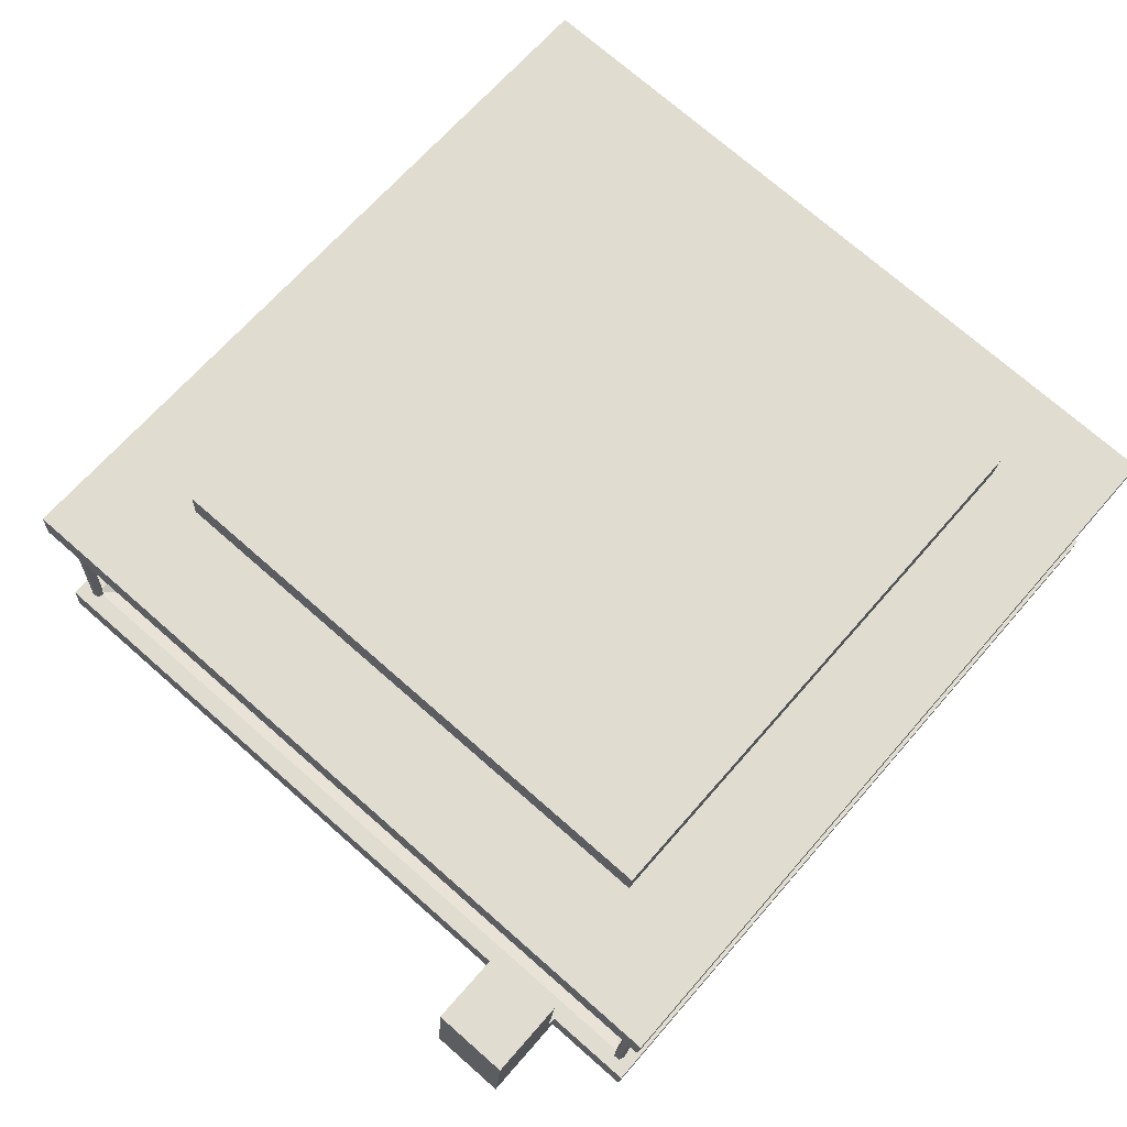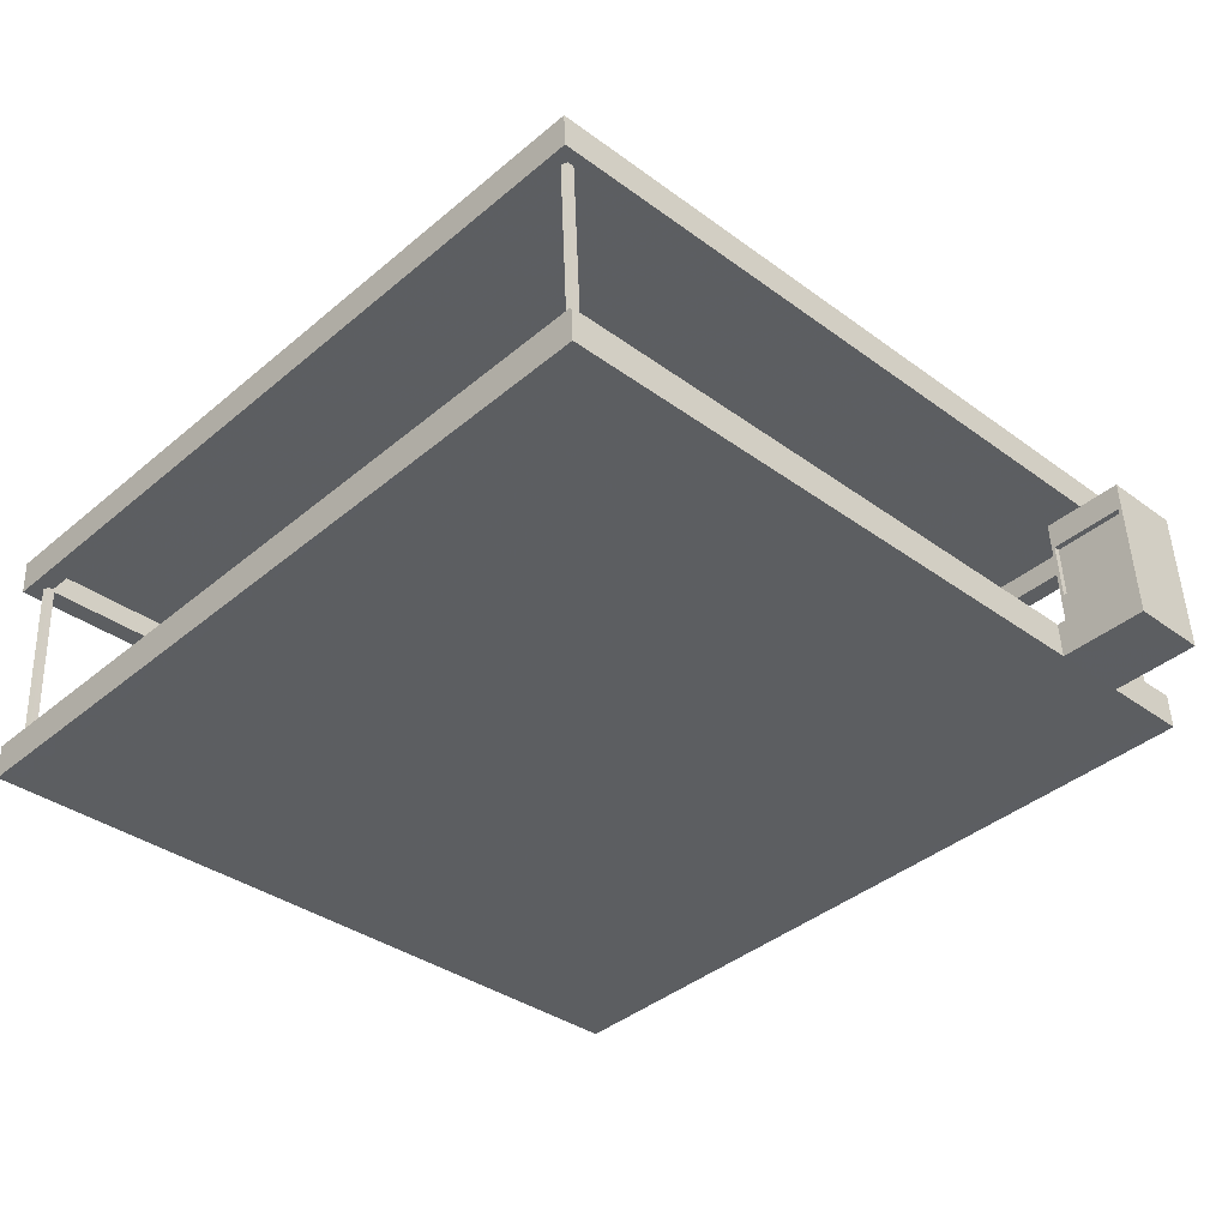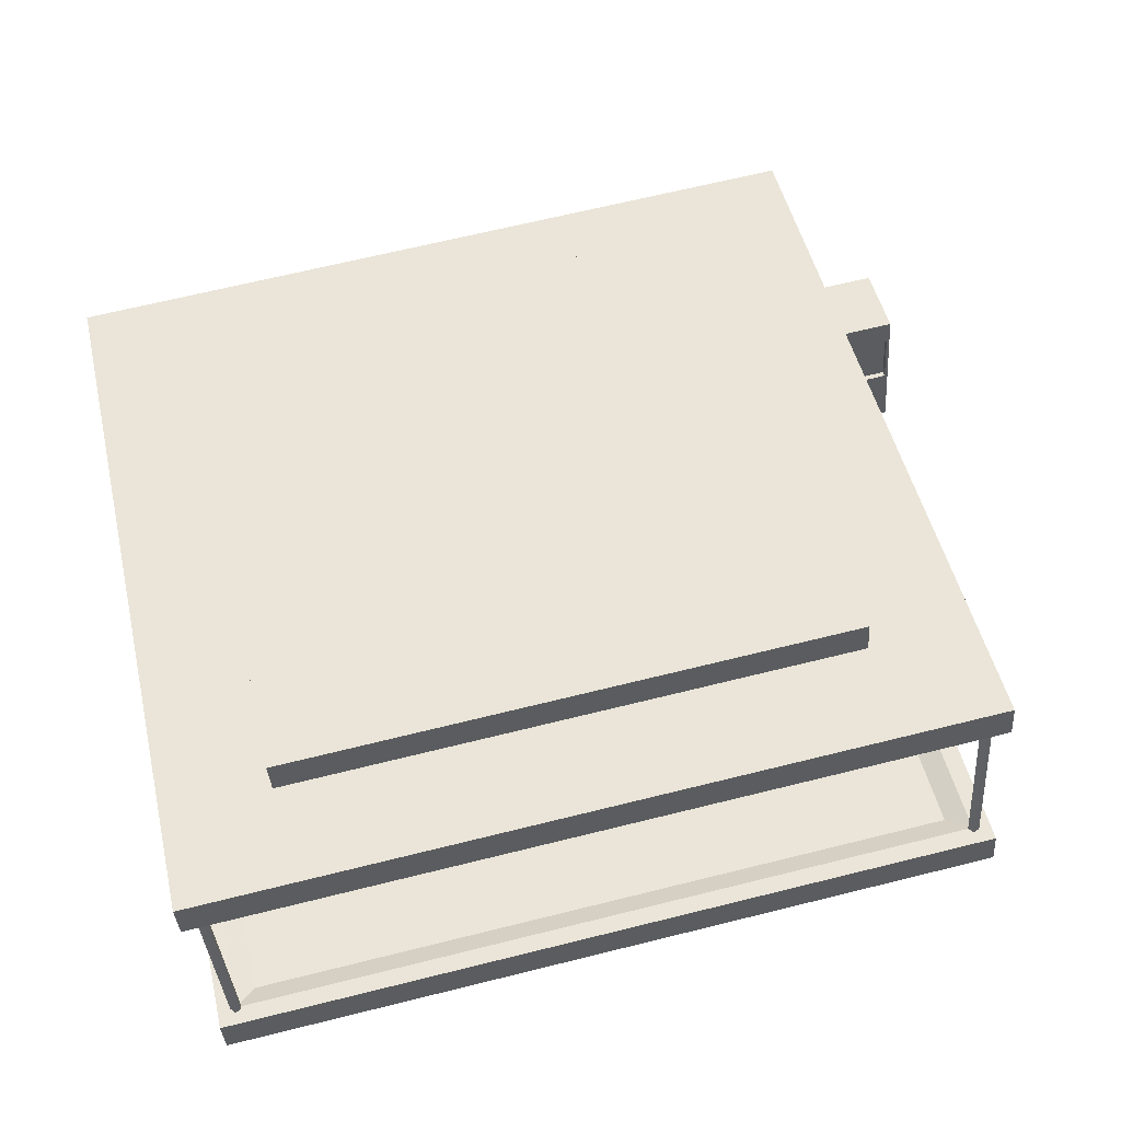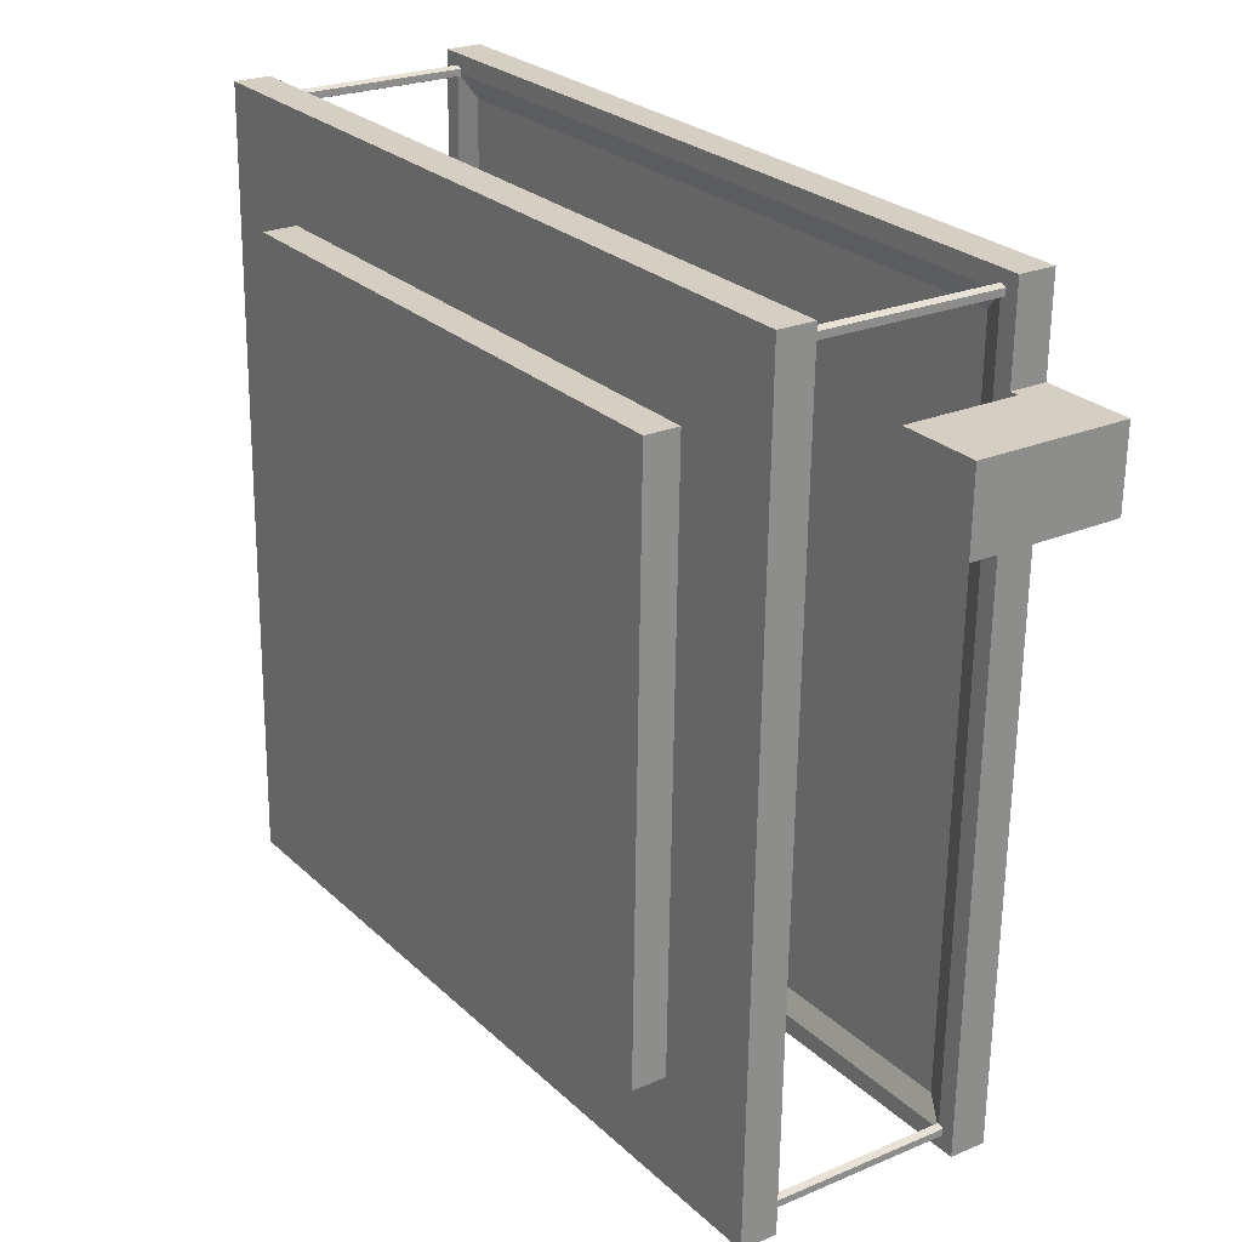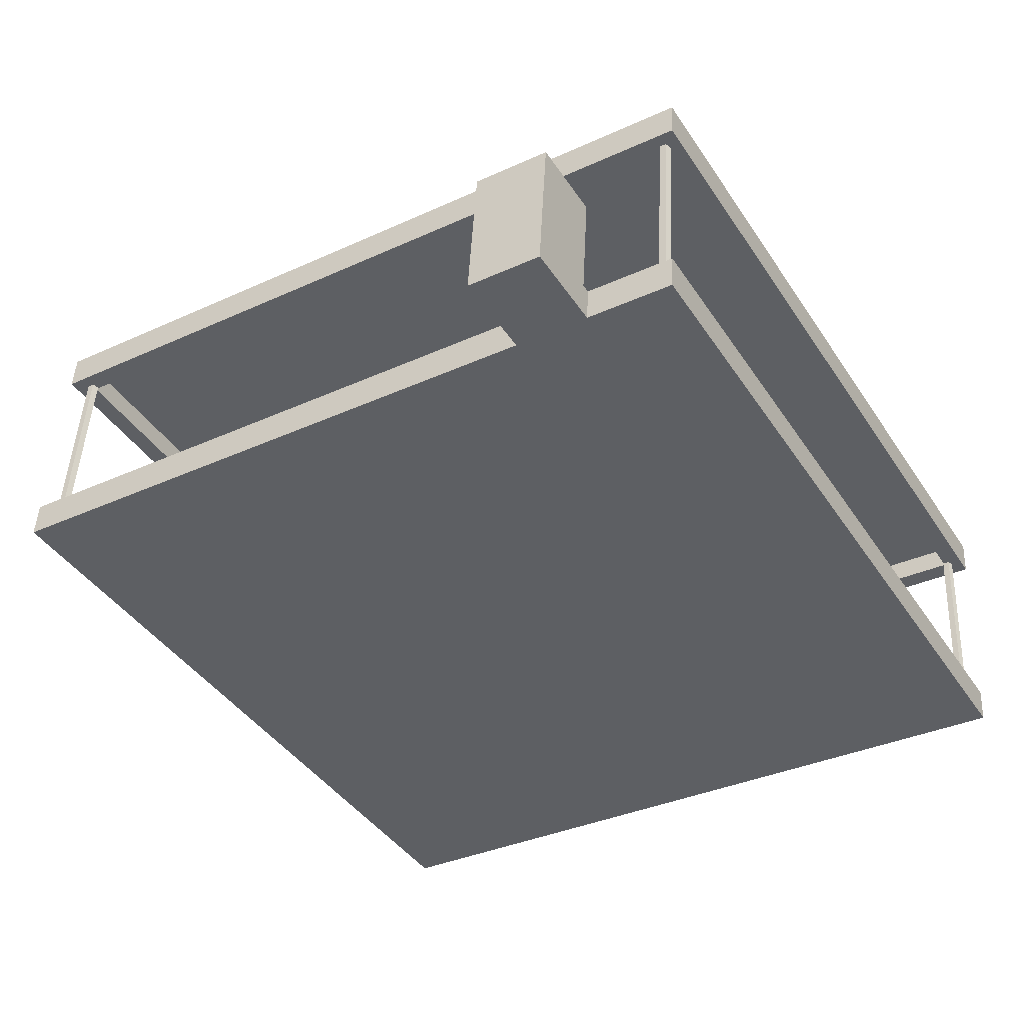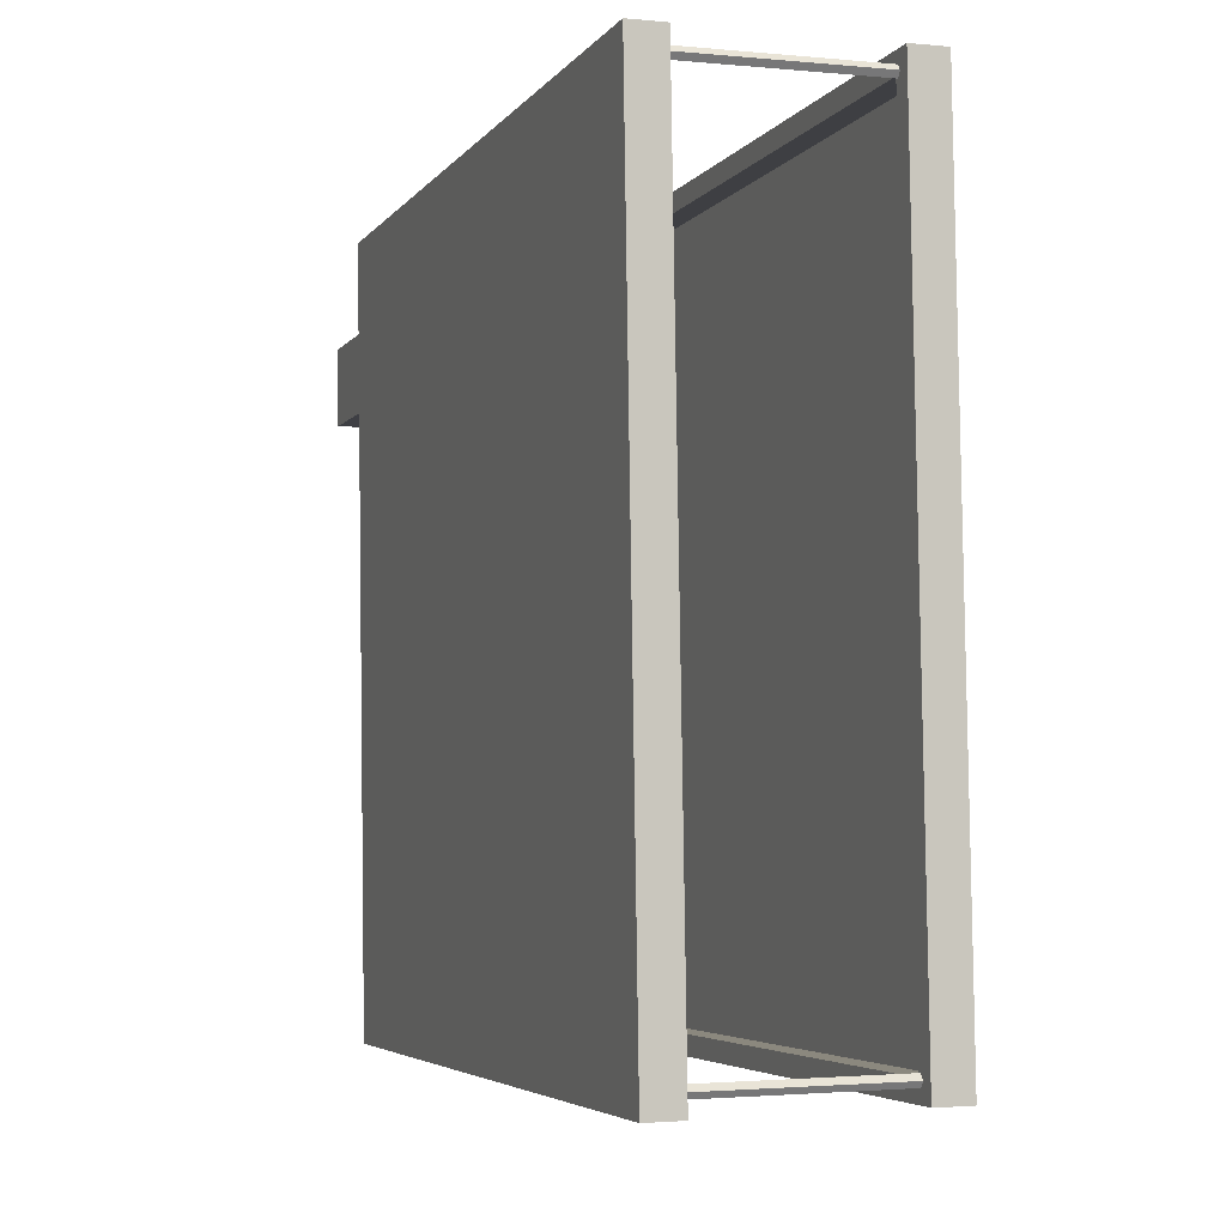
<metadata>
{"format":"obj","ext":"obj","renderer":"f3d","projection":"perspective","resolution":1024,"background":"white","views":[{"elev":72.6,"azim":-48.9,"up":"+Y"},{"elev":-34.3,"azim":-134.2,"up":"+Y"},{"elev":51.0,"azim":166.7,"up":"+Y"},{"elev":25.9,"azim":-128.9,"up":"+Z"},{"elev":-37.2,"azim":-59.1,"up":"+Y"},{"elev":-4.7,"azim":66.9,"up":"+Z"}]}
</metadata>
<code>
g Part_1
v -0.3998 0.2213 -0.2892
v -0.2388 0.21 -0.2892
v -0.2383 0.2174 -0.2891
v -0.3993 0.2287 -0.2891
v -0.3991 0.2311 -0.4487
v -0.2381 0.2198 -0.4487
v -0.2386 0.2125 -0.4488
v -0.3996 0.2238 -0.4488
v -0.2601 0.2192 -0.3107
v -0.2599 0.221 -0.4271
v -0.3774 0.2292 -0.4271
v -0.3775 0.2275 -0.3107
v -0.2596 0.2262 -0.3106
v -0.2594 0.2279 -0.427
v -0.3769 0.2362 -0.427
v -0.377 0.2344 -0.3106
v -0.3957 0.2211 -0.2933
v -0.2429 0.2104 -0.2933
v -0.3956 0.2234 -0.4448
v -0.2427 0.2127 -0.4448
v -0.3954 0.2261 -0.2932
v -0.2426 0.2153 -0.2932
v -0.3952 0.2284 -0.4447
v -0.2424 0.2176 -0.4447
v -0.2452 0.1678 -0.2945
v -0.2465 0.1679 -0.294
v -0.2465 0.1679 -0.2926
v -0.2452 0.1678 -0.2922
v -0.2444 0.1678 -0.2933
v -0.2421 0.2119 -0.2938
v -0.2434 0.212 -0.2934
v -0.2434 0.2119 -0.292
v -0.2421 0.2118 -0.2915
v -0.2413 0.2118 -0.2927
v -0.2456 0.1678 -0.2933
v -0.2425 0.2119 -0.2927
v -0.3989 0.1786 -0.2945
v -0.4002 0.1787 -0.294
v -0.4002 0.1787 -0.2926
v -0.3989 0.1786 -0.2922
v -0.3981 0.1786 -0.2933
v -0.3958 0.2227 -0.2938
v -0.3971 0.2227 -0.2934
v -0.3971 0.2227 -0.292
v -0.3958 0.2226 -0.2915
v -0.395 0.2226 -0.2927
v -0.3993 0.1786 -0.2933
v -0.3962 0.2227 -0.2927
v -0.245 0.1702 -0.4469
v -0.2463 0.1703 -0.4464
v -0.2463 0.1702 -0.4451
v -0.245 0.1701 -0.4446
v -0.2442 0.1701 -0.4457
v -0.2419 0.2142 -0.4462
v -0.2433 0.2143 -0.4458
v -0.2433 0.2143 -0.4444
v -0.2419 0.2142 -0.444
v -0.2411 0.2141 -0.4451
v -0.2454 0.1702 -0.4457
v -0.2423 0.2142 -0.4451
v -0.3988 0.181 -0.4469
v -0.4001 0.181 -0.4464
v -0.4001 0.181 -0.4451
v -0.3988 0.1809 -0.4446
v -0.398 0.1809 -0.4457
v -0.3957 0.225 -0.4462
v -0.397 0.2251 -0.4458
v -0.397 0.2251 -0.4444
v -0.3957 0.225 -0.444
v -0.3949 0.2249 -0.4451
v -0.3991 0.181 -0.4457
v -0.396 0.225 -0.4451
v -0.3993 0.1756 -0.2936
v -0.2457 0.1649 -0.2936
v -0.3988 0.183 -0.2935
v -0.2452 0.1722 -0.2935
v -0.3986 0.1853 -0.4457
v -0.245 0.1745 -0.4457
v -0.3991 0.178 -0.4458
v -0.2455 0.1672 -0.4458
v -0.3945 0.181 -0.2978
v -0.2497 0.1709 -0.2978
v -0.2495 0.173 -0.4414
v -0.3944 0.1832 -0.4414
v -0.403 0.1758 -0.2899
v -0.242 0.1645 -0.2899
v -0.2415 0.1719 -0.2898
v -0.4025 0.1832 -0.2898
v -0.4023 0.1856 -0.4494
v -0.2413 0.1743 -0.4494
v -0.2418 0.167 -0.4495
v -0.4028 0.1783 -0.4495
v -0.403 0.1764 -0.3244
v -0.403 0.1761 -0.3084
v -0.4025 0.1835 -0.3084
v -0.4025 0.1837 -0.3243
v -0.4048 0.1765 -0.3244
v -0.4043 0.1838 -0.3243
v -0.4048 0.1762 -0.3084
v -0.4043 0.1836 -0.3084
v -0.4211 0.1776 -0.3244
v -0.4206 0.185 -0.3243
v -0.4212 0.1774 -0.3084
v -0.4206 0.1847 -0.3084
v -0.4027 0.2064 -0.308
v -0.4027 0.2066 -0.324
v -0.419 0.2078 -0.324
v -0.419 0.2075 -0.308
v -0.4045 0.1895 -0.3243
v -0.4196 0.1906 -0.3243
v -0.4188 0.2021 -0.3241
v -0.4037 0.201 -0.3241
v -0.4045 0.1895 -0.3231
v -0.4196 0.1906 -0.3231
v -0.4188 0.2021 -0.3229
v -0.4037 0.201 -0.3229
f 85 94 93 92 79 73
f 77 89 96 95 88 75
f 1 2 3 4
f 5 6 7 8
f 2 7 6 3
f 1 4 5 8
f 13 14 15 16
f 22 21 23 24
f 3 6 10 9
f 6 5 11 10
f 5 4 12 11
f 4 3 9 12
f 9 10 14 13
f 10 11 15 14
f 11 12 16 15
f 12 9 13 16
f 2 1 17 18
f 1 8 19 17
f 8 7 20 19
f 7 2 18 20
f 18 17 21 22
f 17 19 23 21
f 19 20 24 23
f 20 18 22 24
f 25 26 31 30
f 26 27 32 31
f 27 28 33 32
f 28 29 34 33
f 29 25 30 34
f 26 25 35
f 27 26 35
f 28 27 35
f 29 28 35
f 25 29 35
f 30 31 36
f 31 32 36
f 32 33 36
f 33 34 36
f 34 30 36
f 37 38 43 42
f 38 39 44 43
f 39 40 45 44
f 40 41 46 45
f 41 37 42 46
f 38 37 47
f 39 38 47
f 40 39 47
f 41 40 47
f 37 41 47
f 42 43 48
f 43 44 48
f 44 45 48
f 45 46 48
f 46 42 48
f 49 50 55 54
f 50 51 56 55
f 51 52 57 56
f 52 53 58 57
f 53 49 54 58
f 50 49 59
f 51 50 59
f 52 51 59
f 53 52 59
f 49 53 59
f 54 55 60
f 55 56 60
f 56 57 60
f 57 58 60
f 58 54 60
f 61 62 67 66
f 62 63 68 67
f 63 64 69 68
f 64 65 70 69
f 65 61 66 70
f 62 61 71
f 63 62 71
f 64 63 71
f 65 64 71
f 61 65 71
f 66 67 72
f 67 68 72
f 68 69 72
f 69 70 72
f 70 66 72
f 85 86 87 88
f 81 82 83 84
f 89 90 91 92
f 79 80 74 73
f 86 91 90 87
f 92 93 96 89
f 75 76 82 81
f 76 78 83 82
f 78 77 84 83
f 77 75 81 84
f 73 74 86 85
f 76 75 88 87
f 77 78 90 89
f 80 79 92 91
f 74 80 91 86
f 78 76 87 90
f 95 94 85 88
f 102 101 103 104
f 96 93 97 98
f 93 94 99 97
f 94 95 100 99
f 95 96 98 100
f 98 97 101 102
f 97 99 103 101
f 99 100 104 103
f 105 106 107 108
f 100 98 106 105
f 113 114 115 116
f 102 104 108 107
f 104 100 105 108
f 98 102 110 109
f 102 107 111 110
f 107 106 112 111
f 106 98 109 112
f 109 110 114 113
f 110 111 115 114
f 111 112 116 115
f 112 109 113 116

</code>
